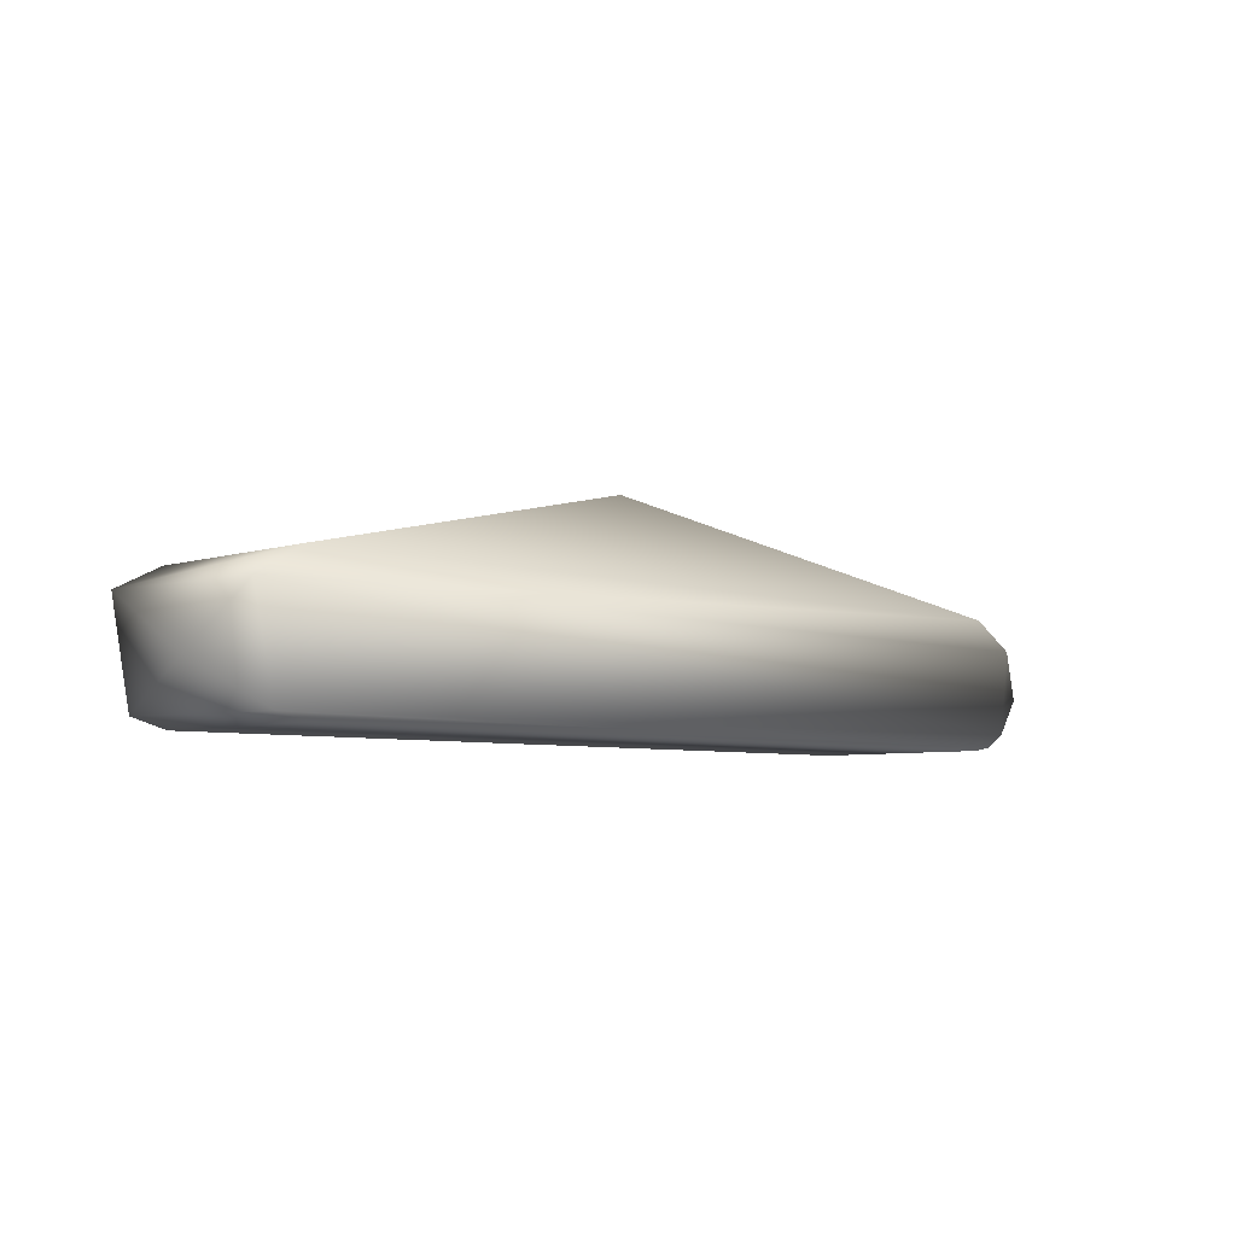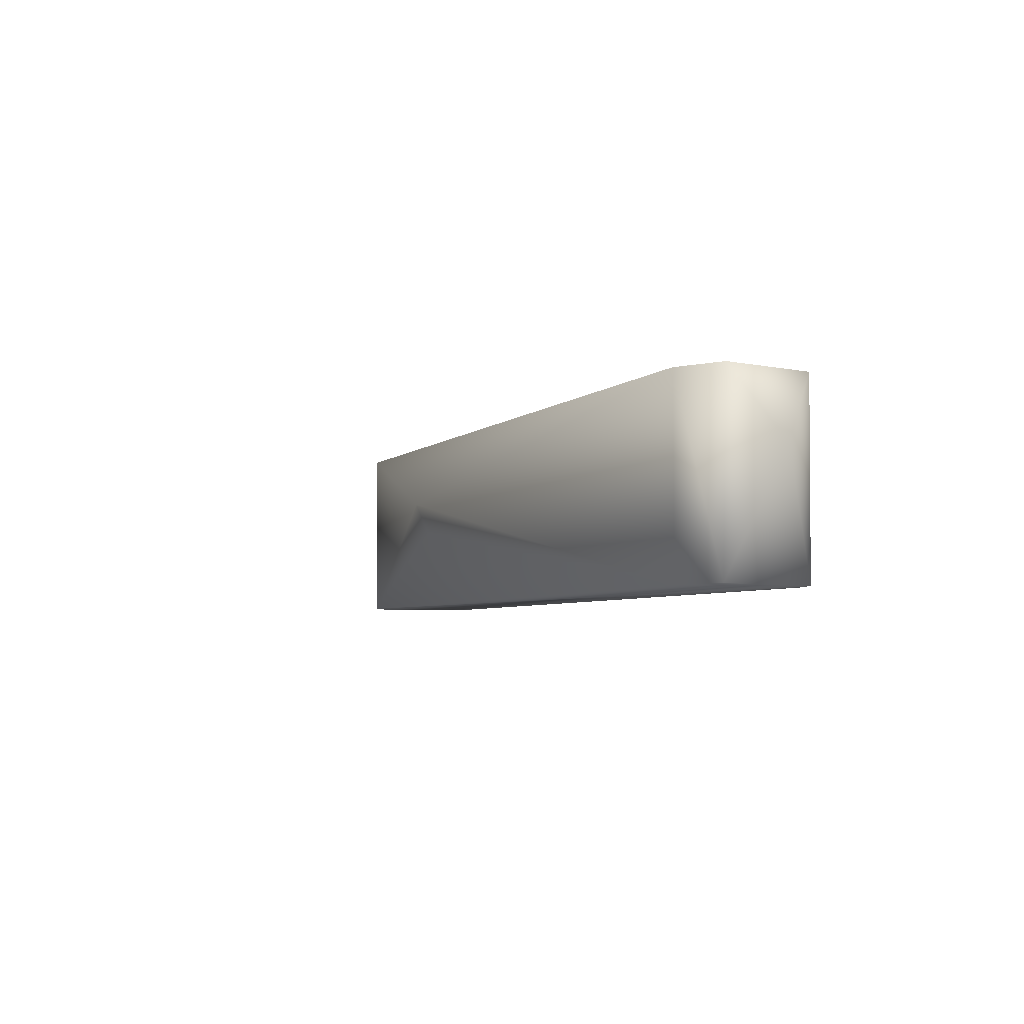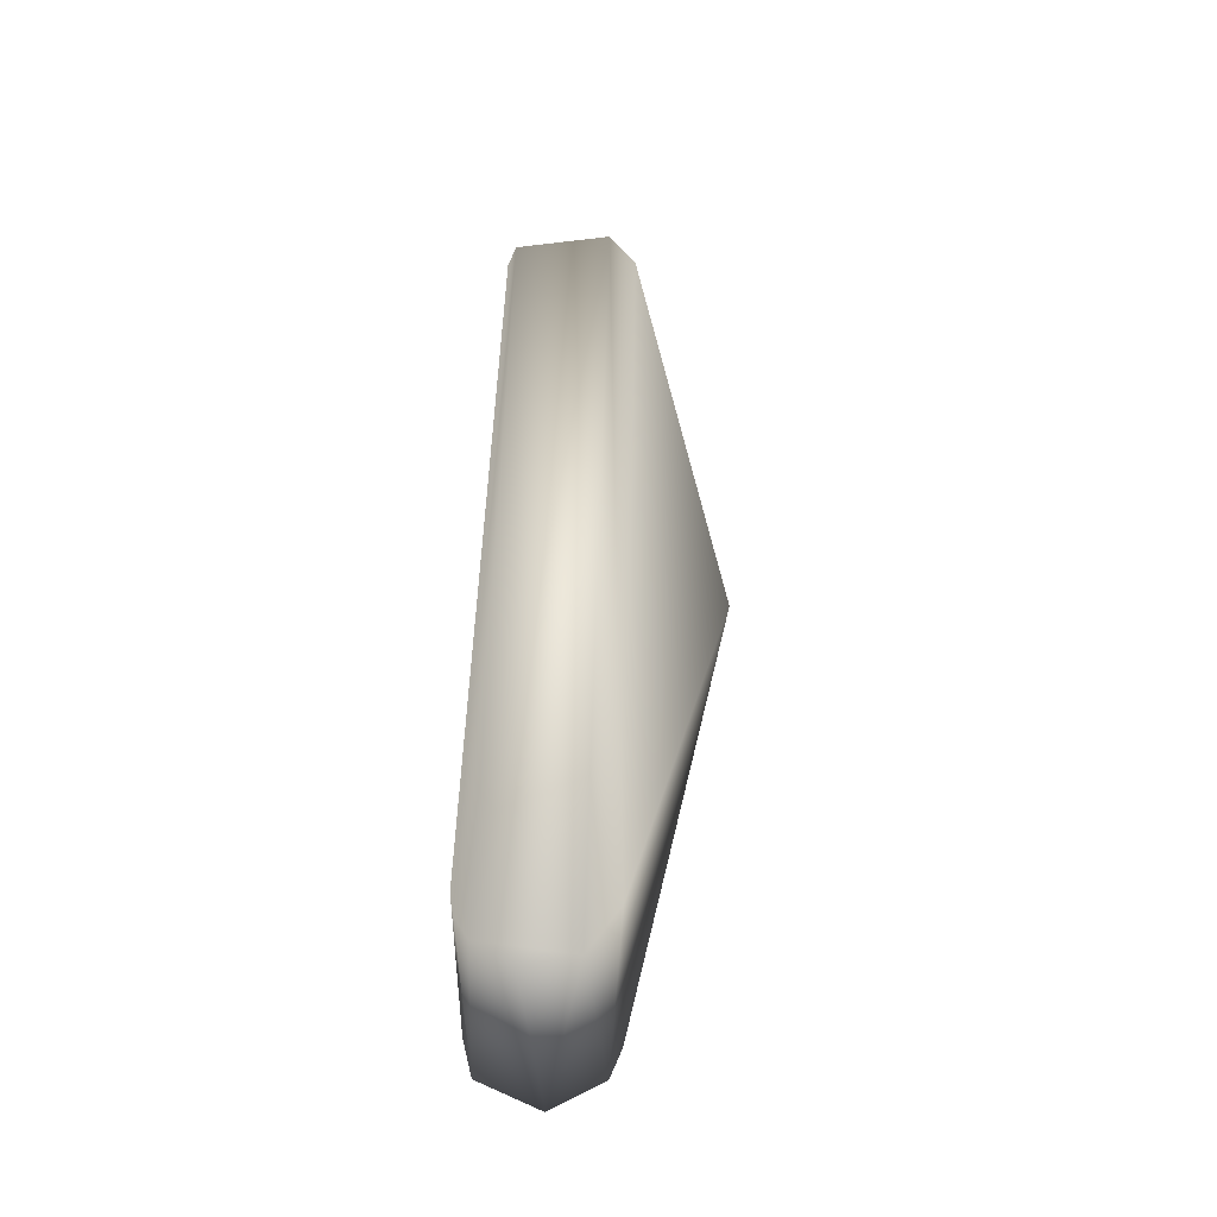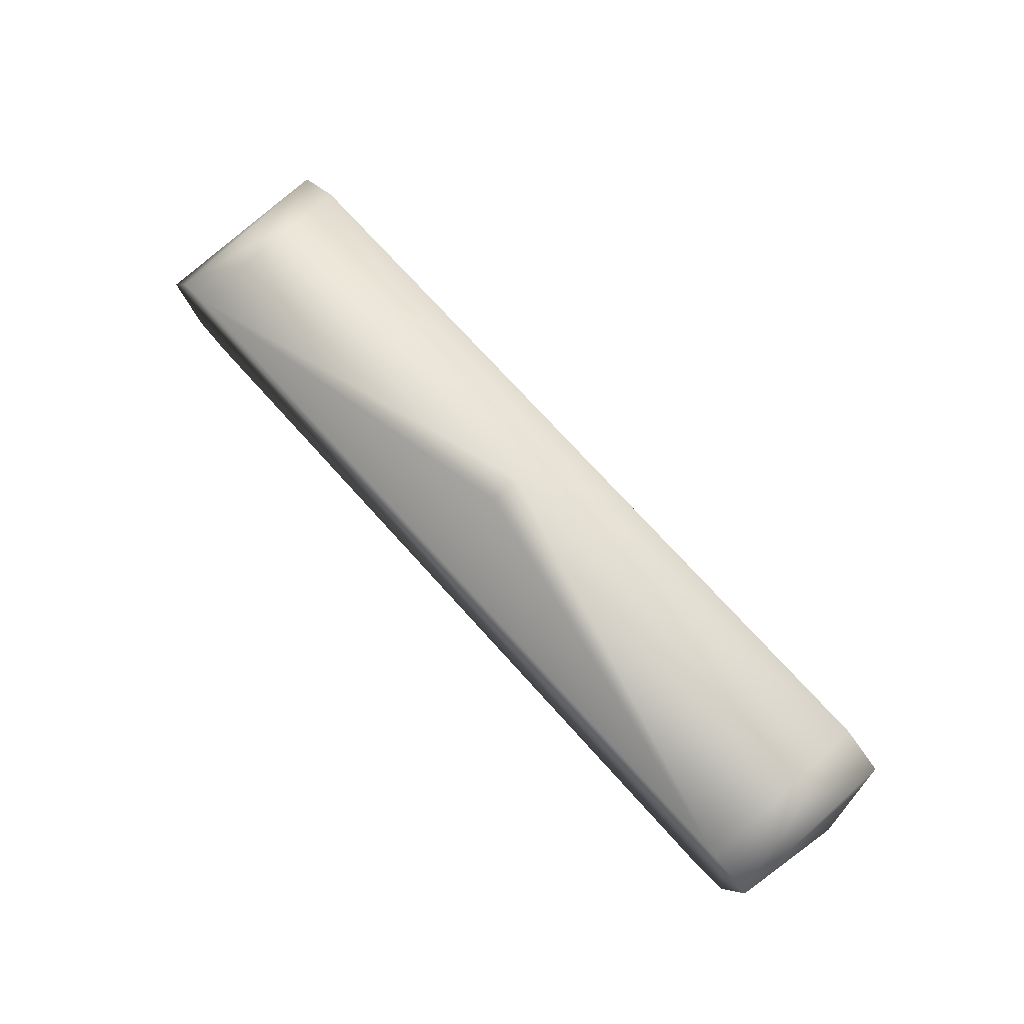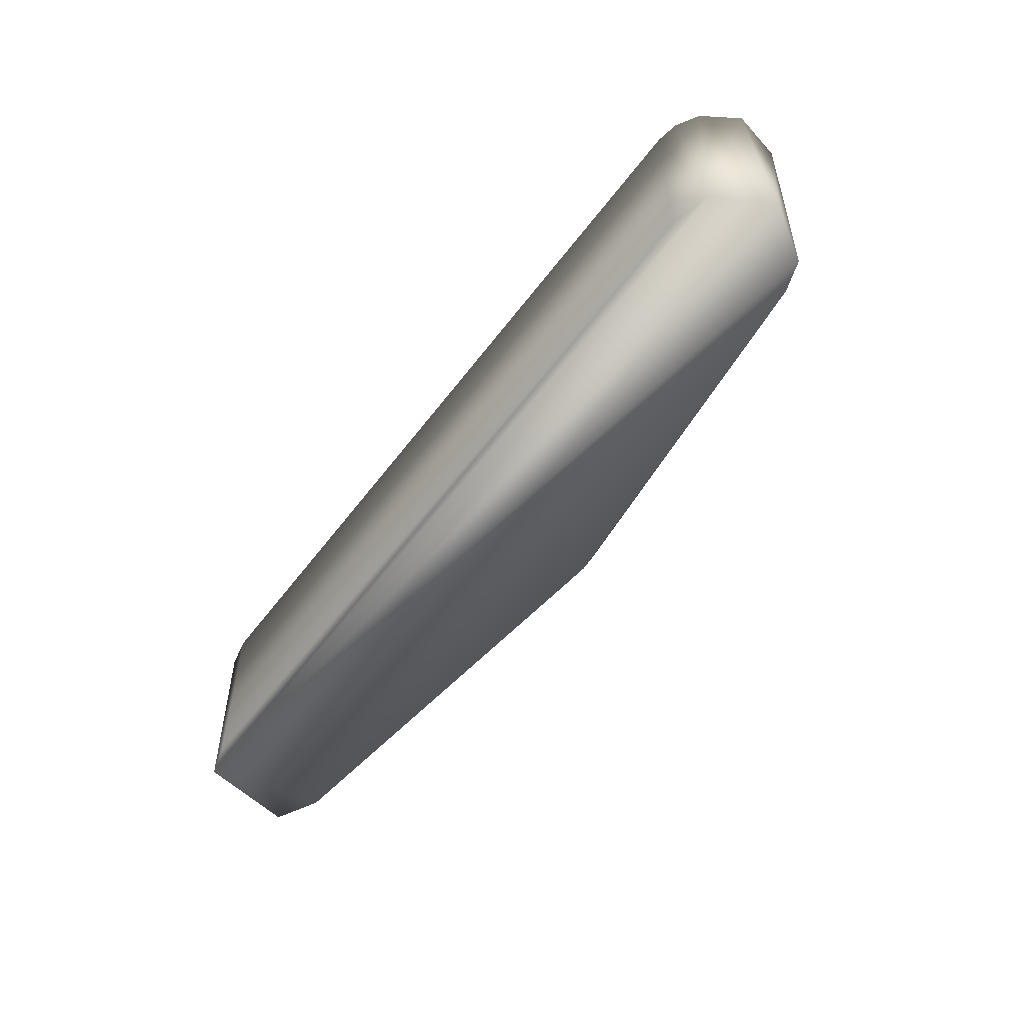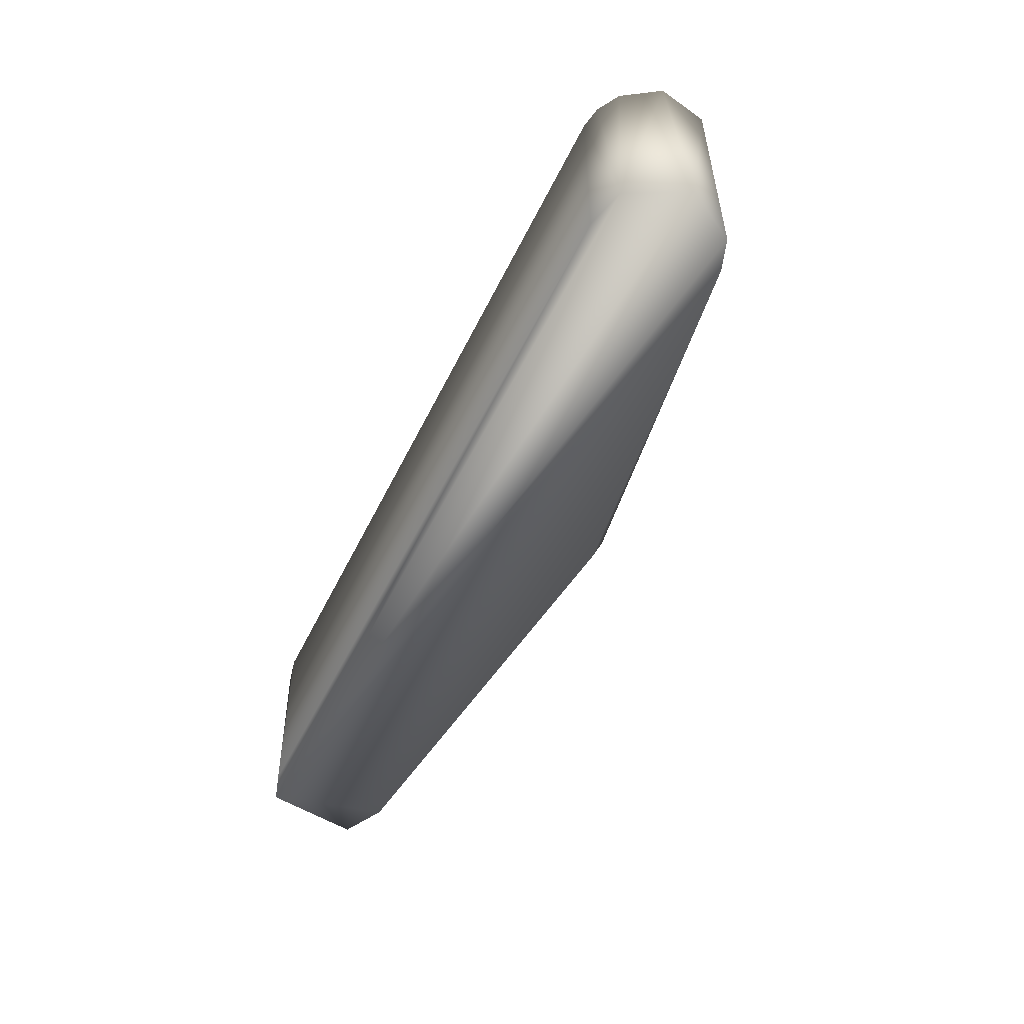
<metadata>
{"format":"obj","ext":"obj","renderer":"f3d","projection":"perspective","resolution":1024,"background":"white","views":[{"elev":-5.7,"azim":-44.5,"up":"+Y"},{"elev":-4.7,"azim":-112.6,"up":"+Z"},{"elev":44.3,"azim":91.1,"up":"+Z"},{"elev":72.8,"azim":-132.0,"up":"+Y"},{"elev":-55.0,"azim":53.9,"up":"+Z"},{"elev":-50.8,"azim":64.9,"up":"+Z"}]}
</metadata>
<code>
v 0.1012 0.01244 0.003252
v -0.06569 0.007281 0.003204
v 0.1102 0.006955 0.003204
v 0.1078 -0.009306 0.003204
v 0.022 0.02999 -0.0142
v -0.05688 0.0125 0.003206
v 0.022 0.02743 -0.01996
v 0.1009 0.0125 -0.0333
v -0.05687 0.0125 -0.0333
v -0.0682 -0.002999 -0.01009
v -0.06161 -0.0112 0.003204
v -0.06571 0.008153 -0.03321
v 0.1122 -0.002436 0.003172
v 0.1126 0.000905 -0.0333
v 0.1068 0.0104 -0.0333
v -0.0555 -0.0125 0.003204
v 0.0995 -0.0125 -0.0333
v 0.0995 -0.0125 0.003204
v -0.0555 -0.0125 -0.0333
v 0.107 -0.01057 -0.0333
v 0.1036 -0.0118 0.003204
v -0.06215 -0.01058 -0.0333
f 1 2 3
f 3 2 4
f 1 5 6
f 7 8 9
f 2 10 11
f 12 2 6
f 4 13 3
f 3 14 15
f 9 5 7
f 7 5 8
f 6 2 1
f 16 17 18
f 16 19 17
f 2 11 4
f 15 8 1
f 1 8 5
f 3 15 1
f 12 10 2
f 12 6 9
f 9 6 5
f 13 14 3
f 19 16 11
f 4 20 13
f 18 17 20
f 11 21 4
f 16 18 21
f 11 16 21
f 20 21 18
f 20 4 21
f 19 11 22
f 17 19 22
f 14 22 15
f 22 8 15
f 10 12 22
f 9 8 22
f 9 22 12
f 14 20 22
f 20 17 22
f 10 22 11
f 14 13 20

</code>
